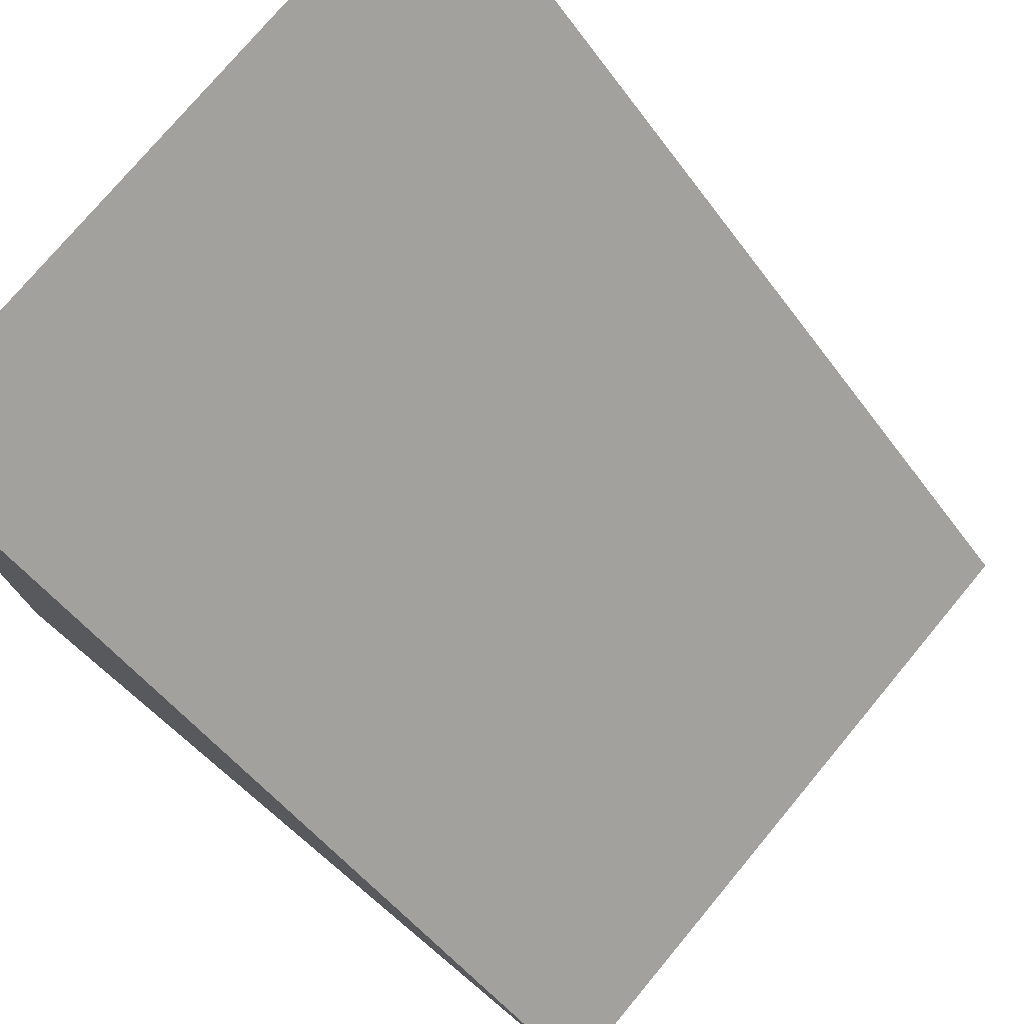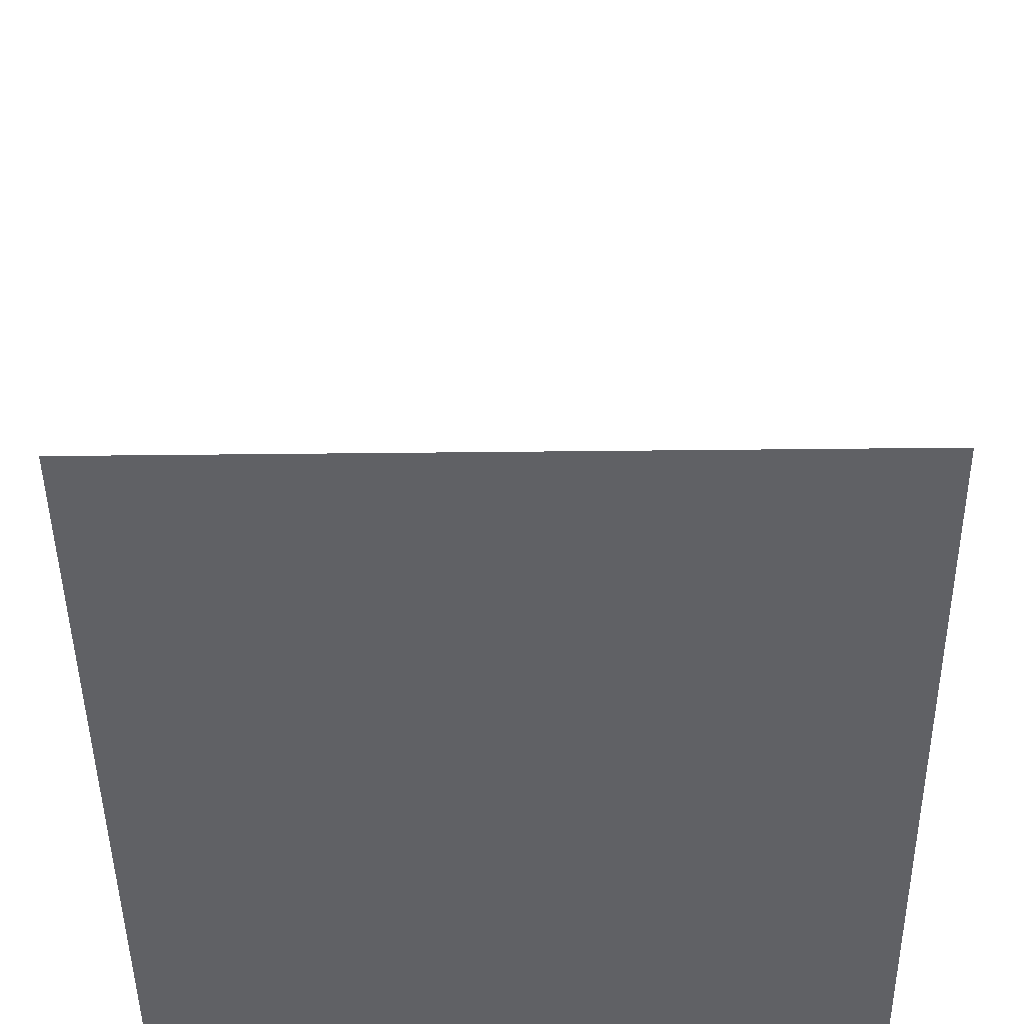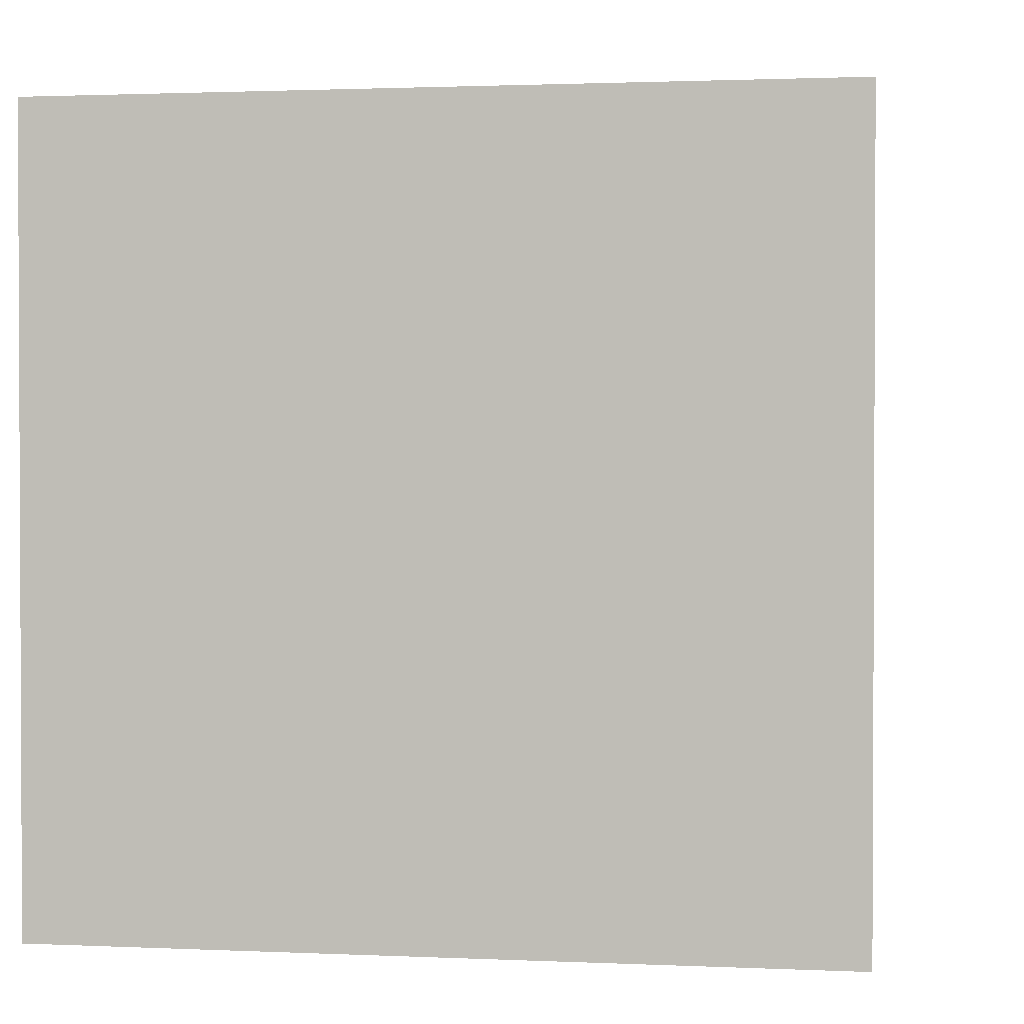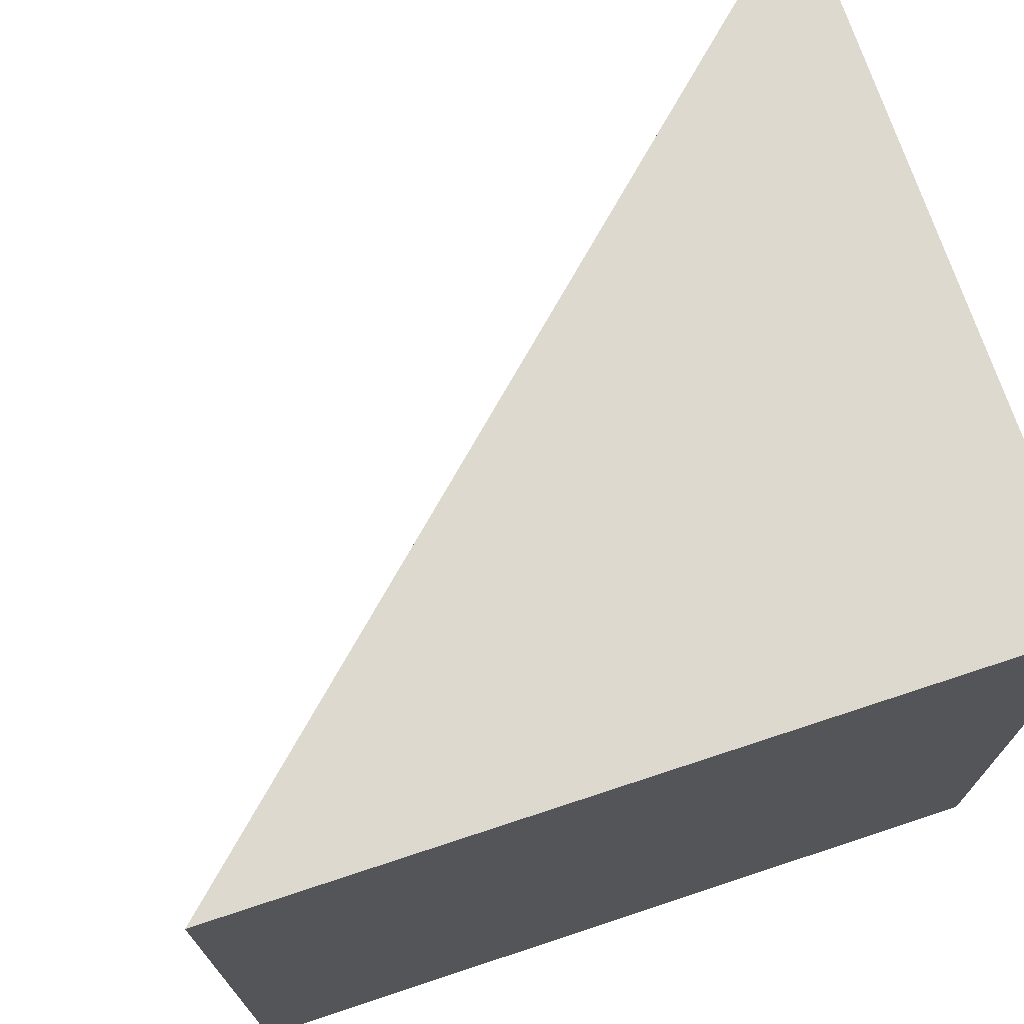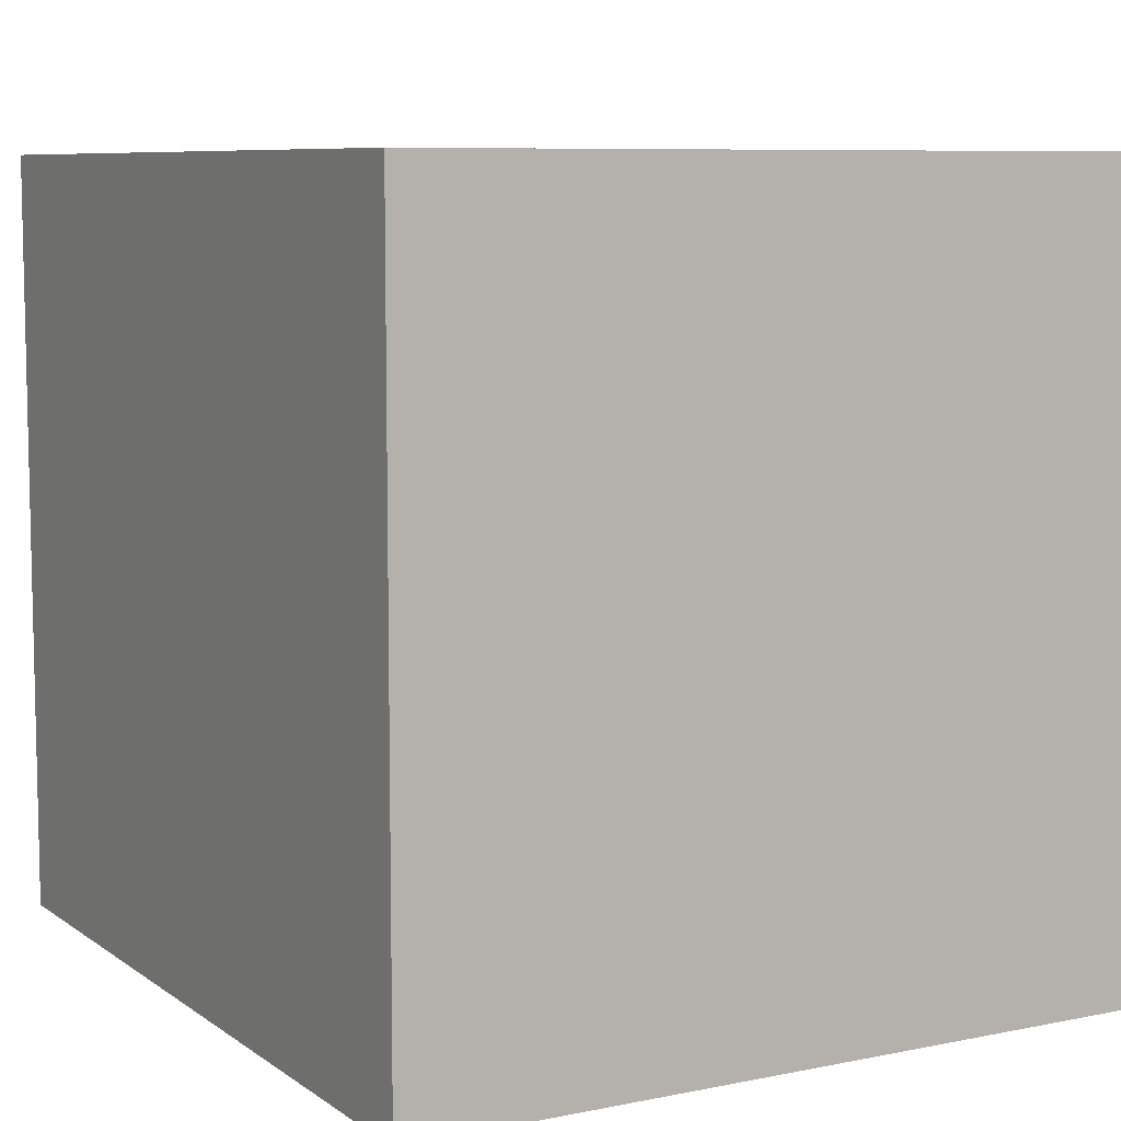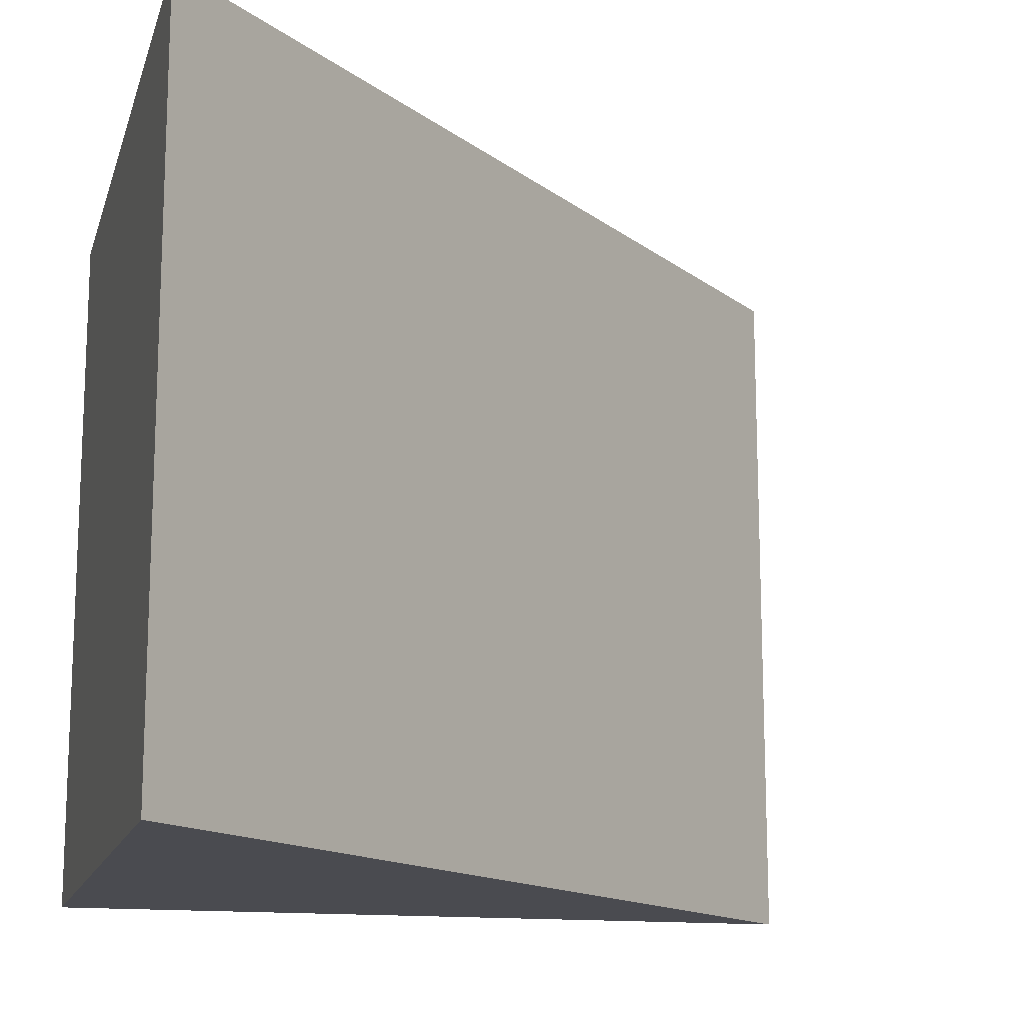
<metadata>
{"format":"obj","ext":"obj","renderer":"f3d","projection":"perspective","resolution":1024,"background":"white","views":[{"elev":76.1,"azim":-140.2,"up":"+Y"},{"elev":-47.7,"azim":-89.3,"up":"+Y"},{"elev":1.5,"azim":99.4,"up":"+Z"},{"elev":71.8,"azim":-18.3,"up":"+Z"},{"elev":7.9,"azim":60.6,"up":"+Z"},{"elev":-14.4,"azim":165.4,"up":"+Z"}]}
</metadata>
<code>
o Cylinder.002_Cylinder.001
v 8.66 15.97 -8
v 8.66 15.97 8
v 8.66 0 -8
v 8.66 -1e-06 8
v -8.66 1e-06 -8
v -8.66 0 8
f 2 3 1
f 4 5 3
f 4 2 6
f 6 1 5
f 1 3 5
f 2 4 3
f 4 6 5
f 6 2 1

</code>
